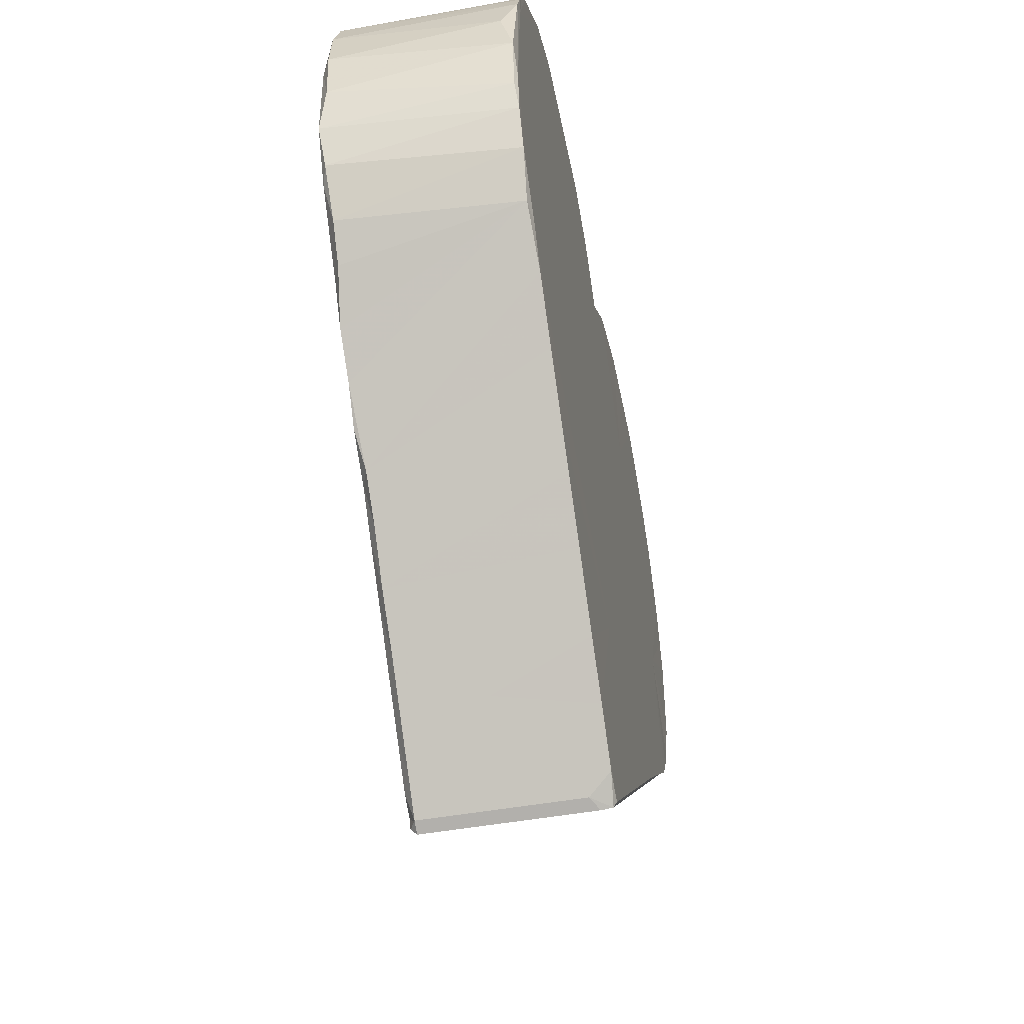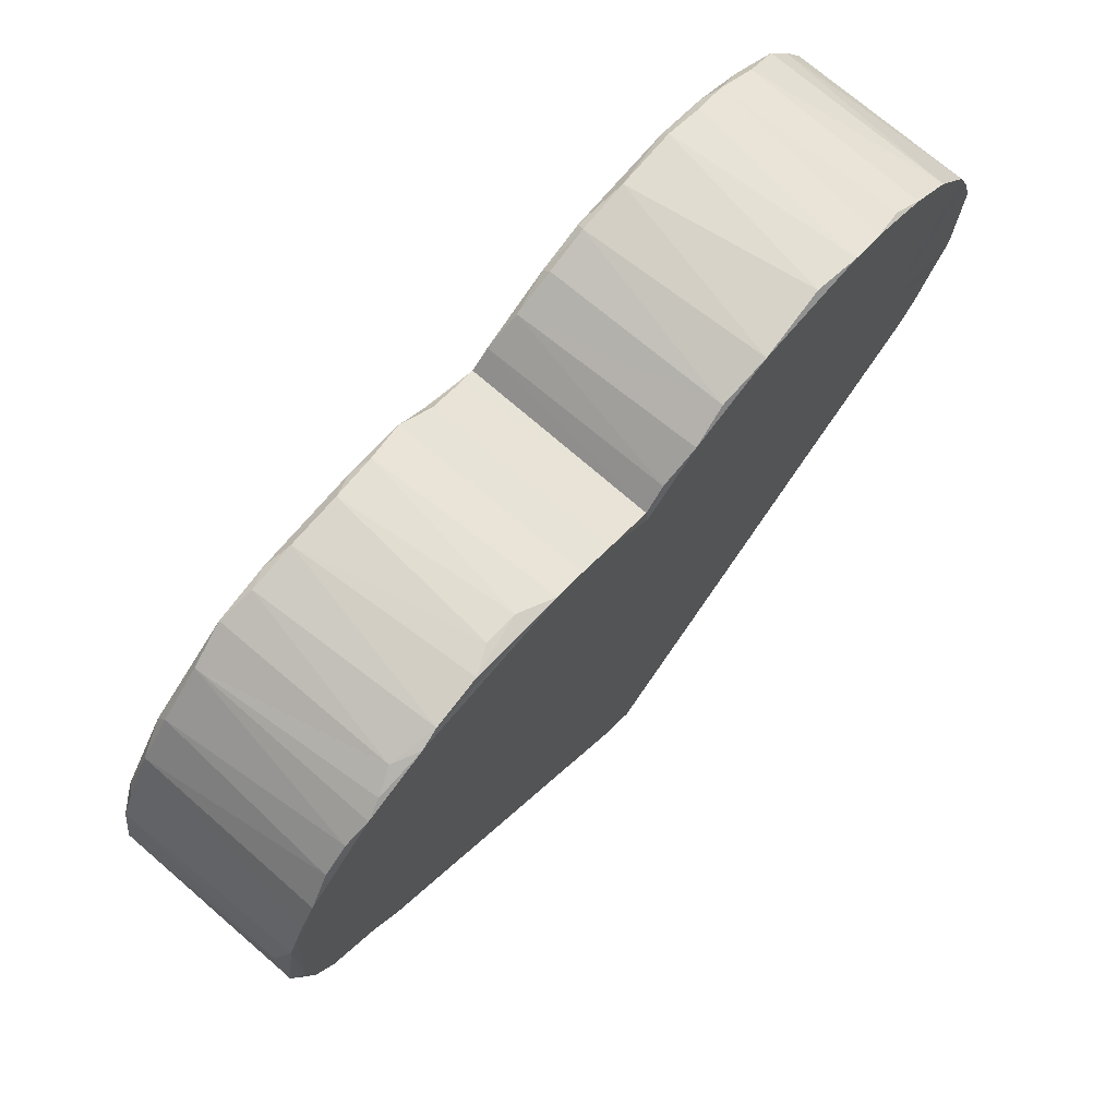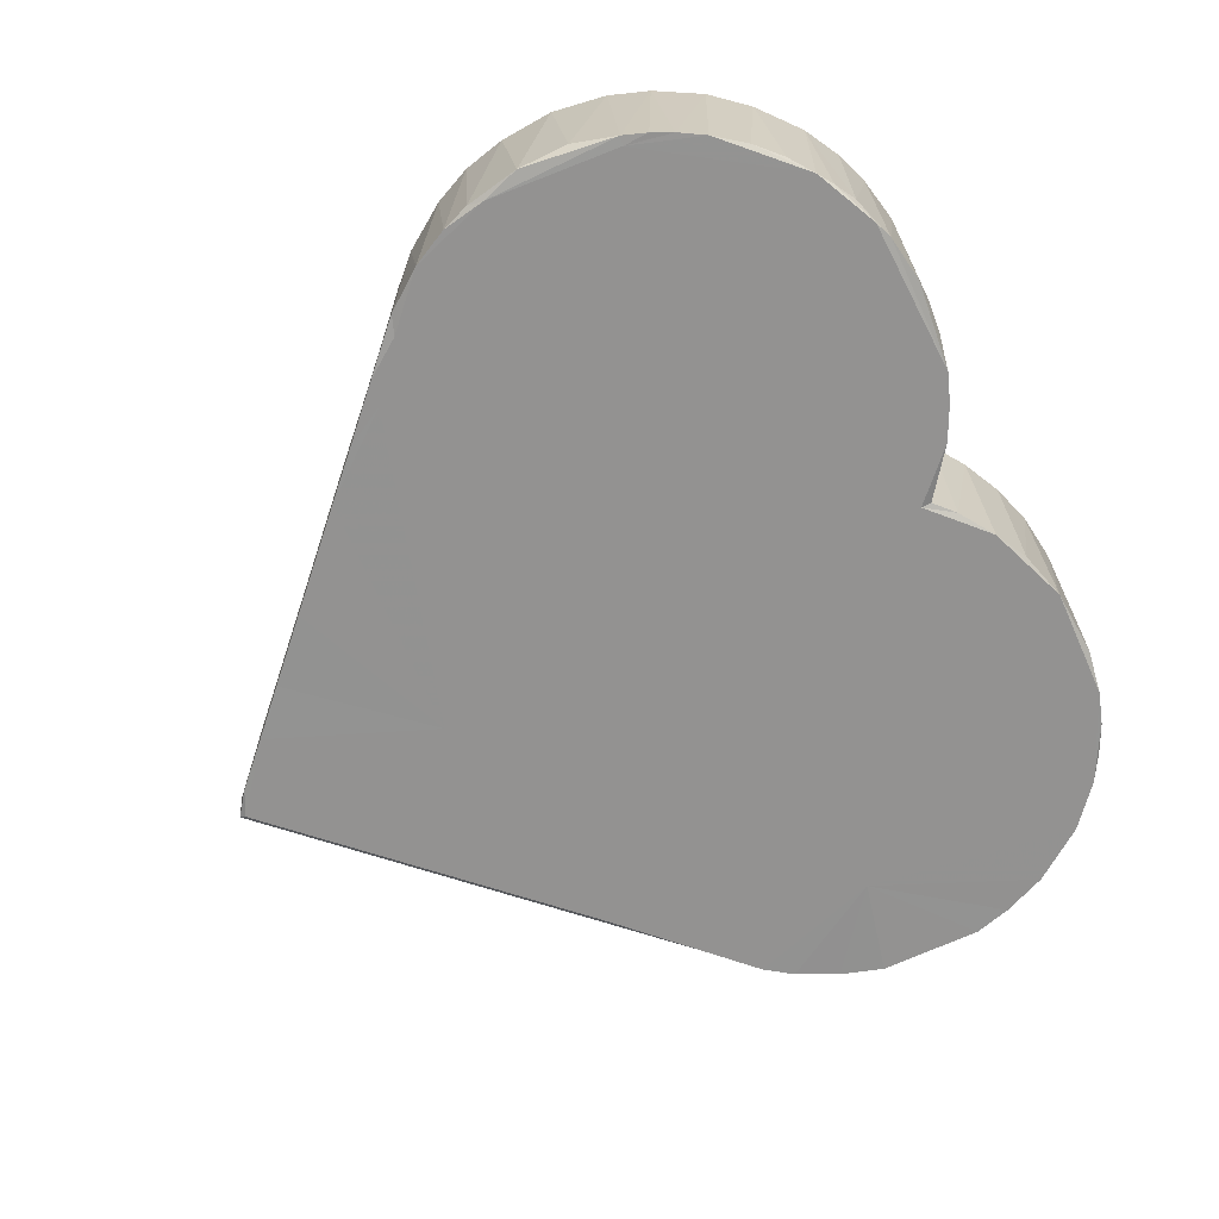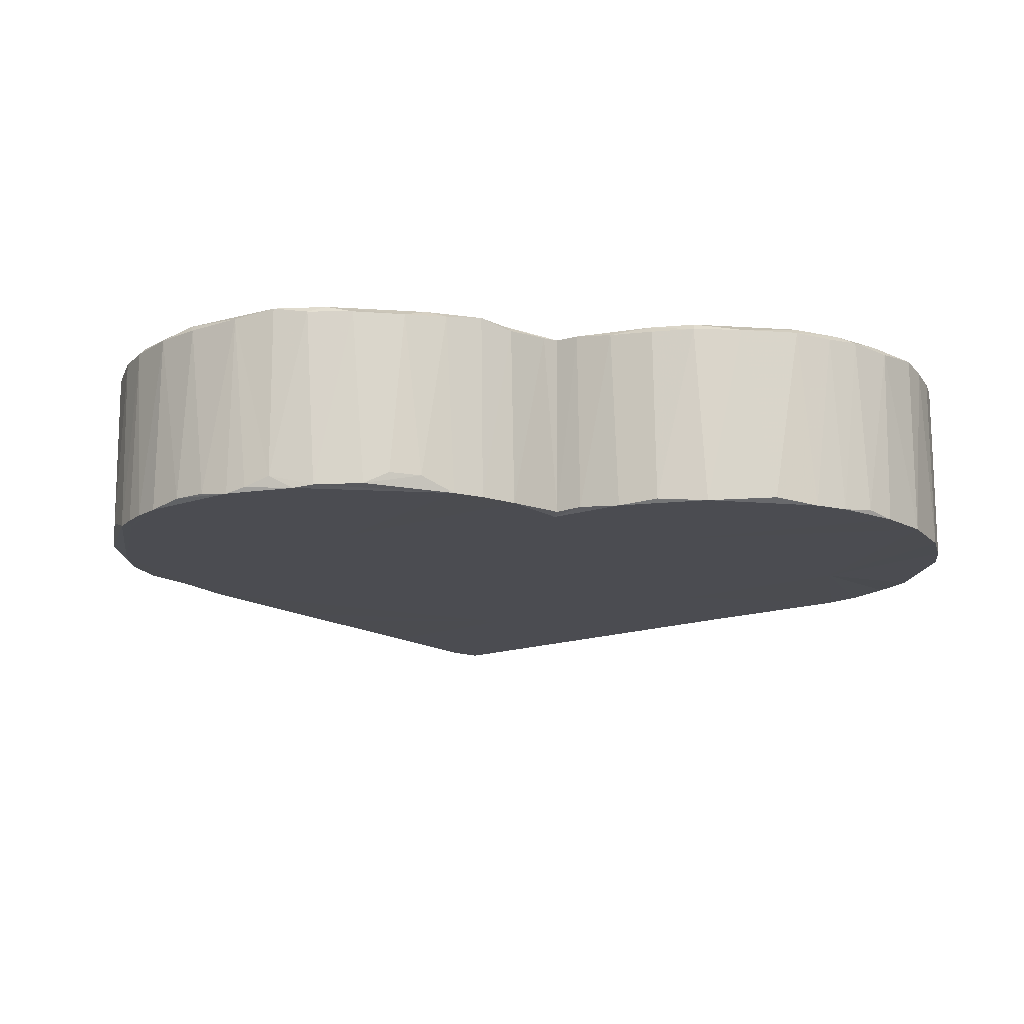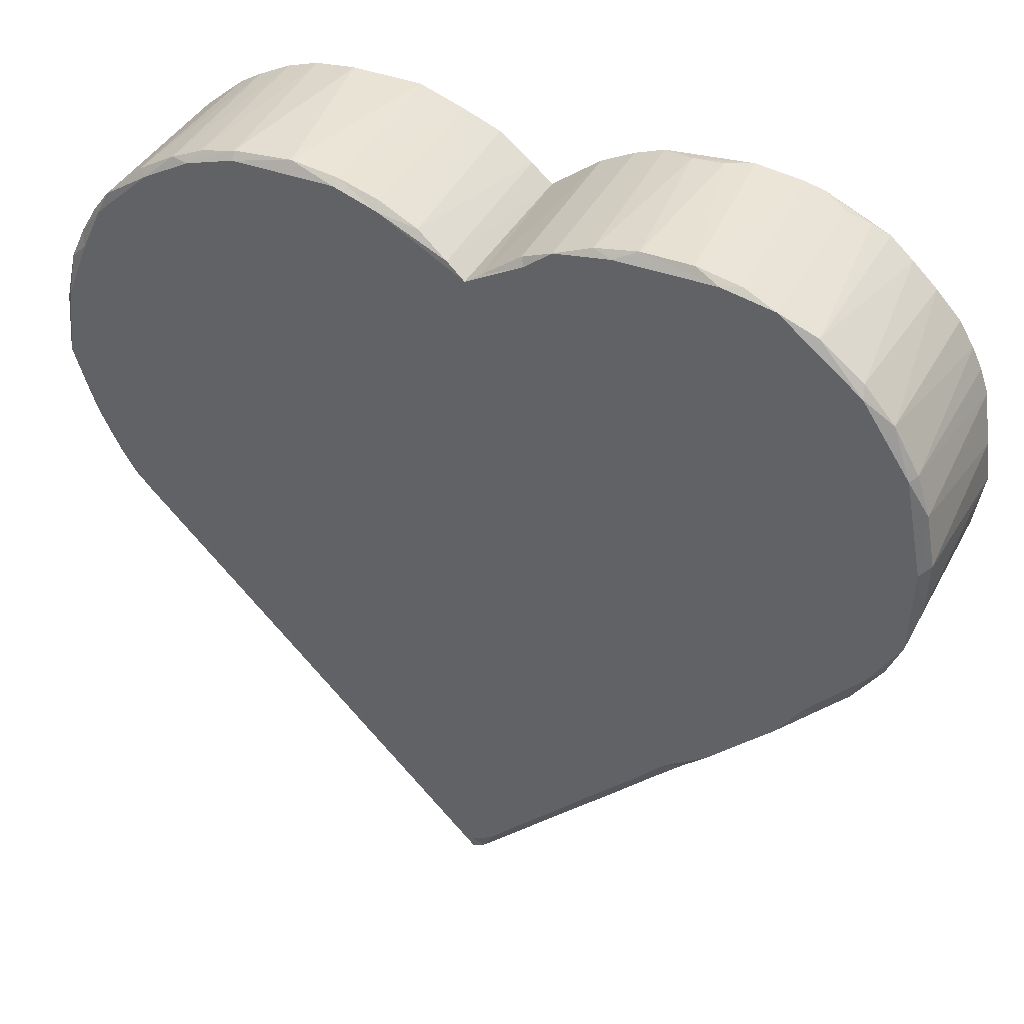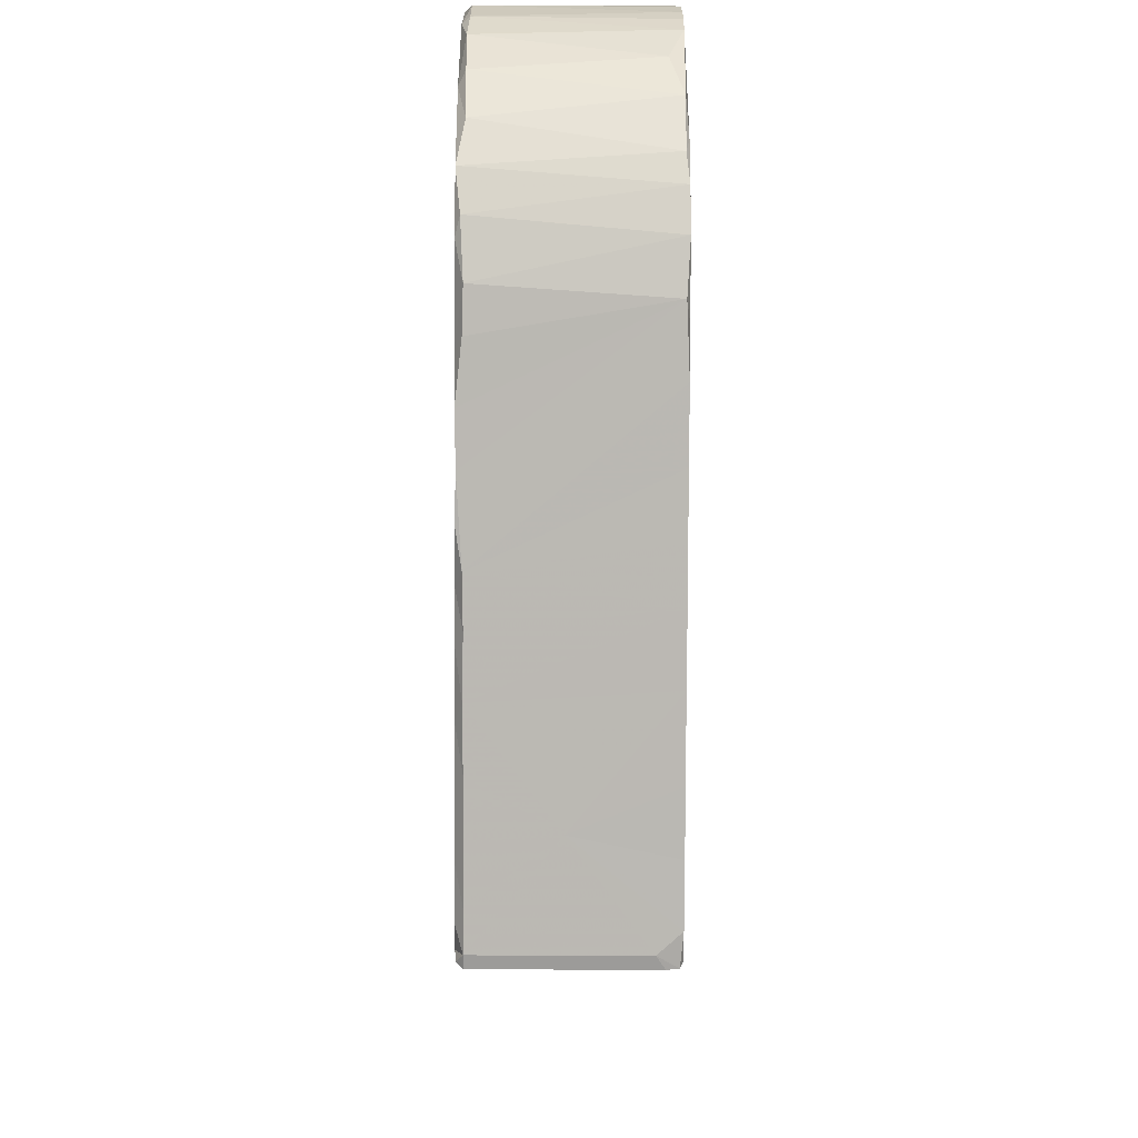
<metadata>
{"format":"obj","ext":"obj","renderer":"f3d","projection":"perspective","resolution":1024,"background":"white","views":[{"elev":-48.7,"azim":101.3,"up":"+Y"},{"elev":74.1,"azim":130.5,"up":"+Y"},{"elev":-66.4,"azim":116.5,"up":"+Z"},{"elev":-15.3,"azim":172.4,"up":"+Z"},{"elev":39.6,"azim":25.6,"up":"+Y"},{"elev":-37.8,"azim":89.6,"up":"+Y"}]}
</metadata>
<code>
v -0.01619 0.05312 -0.5
v -0.01109 0.01109 0.4614
v -0.02642 1.24 -0.5
v -2.383 2.696 -0.4999
v -2.41 2.874 0.4972
v -2.415 2.999 -0.4258
v -2.279 2.495 0.5
v -2.238 2.313 0.4607
v -2.31 2.465 -0.4949
v -2.353 2.575 0.4606
v -2.199 2.247 -0.4991
v -2.159 2.257 0.5
v -2.099 2.109 0.4754
v -2.092 2.101 -0.4997
v -1.994 2.001 -0.4835
v -1.988 1.988 0.4614
v -1.996 2.033 0.4944
v -2.01 2.01 -0.4242
v -1.107 2.71 0.5
v -1.453 1.49 -0.5
v -1.415 1.415 0.02755
v -1.157 2.125 -0.5
v -0.8419 3.601 -0.5
v -2.402 3.204 0.4648
v -2.395 3.244 -0.4994
v -2.359 3.262 0.4997
v -2.344 3.441 -0.4987
v -2.328 3.487 0.4757
v -2.227 3.585 0.5
v -2.252 3.658 0.461
v -2.111 3.827 0.4998
v -2.153 3.82 0.469
v -2.05 3.949 0.4901
v -2.045 3.96 -0.5
v -2.247 3.674 -0.4998
v -1.828 4.146 -0.5
v -1.847 4.135 0.4575
v -1.689 4.237 -0.4771
v -1.64 4.262 0.4694
v -1.868 2.825 -0.5
v -1.791 4.124 0.5
v -1.535 4.267 0.5
v -1.472 4.334 0.4584
v -1.525 4.313 -0.4993
v -1.271 4.351 0.5
v -1.122 4.411 -0.4747
v -1.274 4.389 0.4675
v -1.356 4.369 -0.4999
v -0.9589 4.414 0.4598
v -0.7116 4.355 0.4998
v -0.7526 4.394 -0.4992
v -0.6913 0.6913 -0.422
v -0.01116 0.04809 0.4945
v -0.01111 0.01776 -0.4835
v -0.01107 0.01107 -0.4229
v 0.1254 0.1258 -0.4991
v -0.01456 0.1105 0.5
v 0.04799 0.04799 0.4614
v 0.04792 0.04792 -0.378
v -0.07263 1.258 0.5
v 0.1019 0.1713 0.4998
v 0.1956 0.1956 0.4614
v 0.3473 0.3499 -0.5
v 0.4023 0.4023 0.4614
v 0.2917 0.3654 0.4999
v 0.4984 0.572 0.4999
v 0.577 0.5779 -0.4988
v 0.4257 0.4257 0.02247
v 0.609 0.609 0.4614
v 0.7317 0.808 0.4999
v 0.8746 0.8751 -0.4994
v 0.8333 0.8333 0.4651
v 0.9709 1.044 0.4999
v 1.052 1.052 0.4614
v 1.128 1.128 -0.4995
v 1.237 1.237 0.466
v -0.03511 2.524 -0.5
v 1.095 3.399 -0.5
v 0.6941 2.233 0.5
v 1.148 1.231 0.5
v -0.7002 4.385 0.4627
v -0.4952 4.323 -0.4799
v -0.4839 4.318 0.4615
v -0.478 4.276 0.5
v -0.274 4.216 0.4683
v 0.07202 3.138 0.5
v -0.3047 4.232 -0.4999
v -0.1175 4.107 -0.4811
v -0.006076 4.008 -0.4856
v -0.1079 4.097 0.4955
v -0.01108 4.01 0.4996
v -0.001293 3.954 -0.4999
v 0.07067 4.067 0.4882
v 0.2546 4.205 -0.4998
v 0.2731 4.214 0.4656
v 0.3013 4.184 0.5
v 0.4339 4.296 -0.4999
v 0.4459 4.301 0.4996
v 0.641 4.371 0.4716
v 0.7673 4.396 -0.4222
v 0.5913 4.355 -0.4999
v 1.07 4.413 -0.48
v 0.9358 4.414 -0.416
v 0.8672 4.408 0.46
v 0.7445 4.351 0.5
v 1.277 4.356 0.5
v 1.142 4.409 0.4619
v 1.327 1.327 -0.4992
v 1.954 2.02 -0.5
v 1.377 1.385 0.4985
v 1.675 1.783 -0.5
v 1.553 1.555 -0.499
v 1.54 1.544 0.4931
v 1.729 1.733 0.4981
v 1.812 1.812 -0.4993
v 2.06 2.06 -0.4841
v 1.946 1.946 0.4663
v 1.873 1.945 0.4999
v 2.099 2.107 0.4615
v 2.182 2.291 0.5
v 2.218 2.28 -0.4998
v 2.259 2.354 0.476
v 2.354 2.718 -0.5
v 2.317 2.483 -0.4989
v 2.345 2.56 0.4992
v 2.367 2.633 -0.4833
v 2.417 2.929 -0.4873
v 2.401 2.796 0.459
v 1.38 4.364 0.4656
v 1.325 4.377 -0.4873
v 2.361 3.034 0.5
v 1.429 4.342 -0.4999
v 1.554 4.303 -0.4282
v 1.557 4.3 0.4977
v 1.677 4.242 -0.4765
v 1.77 4.186 -0.4999
v 1.758 4.198 0.4672
v 1.899 4.092 -0.4781
v 2.032 3.968 -0.4768
v 1.985 4.014 0.4586
v 1.998 3.954 0.5002
v 2.16 3.811 -0.4994
v 2.149 3.827 0.4603
v 2.294 3.426 -0.5
v 2.242 3.677 -0.4988
v 2.257 3.566 0.5
v 2.297 3.565 -0.4996
v 2.288 3.586 0.4597
v 2.345 3.438 -0.4968
v 2.416 3.087 0.464
v 2.402 3.193 -0.4198
v 2.364 3.376 0.4699
f 20 54 15
f 52 15 54
f 20 1 54
f 3 1 20
f 53 17 2
f 57 17 53
f 60 19 57
f 2 21 52
f 5 4 10
f 6 4 5
f 25 4 6
f 6 5 24
f 5 26 24
f 25 6 24
f 4 9 10
f 7 5 10
f 11 8 9
f 9 8 10
f 7 10 8
f 29 5 7
f 7 8 12
f 9 40 11
f 4 40 9
f 29 26 5
f 8 11 13
f 13 12 8
f 11 14 13
f 18 14 15
f 18 13 14
f 16 13 18
f 17 13 16
f 12 13 17
f 11 40 14
f 19 7 12
f 18 21 16
f 40 22 14
f 29 7 19
f 14 20 15
f 22 20 14
f 18 15 52
f 18 52 21
f 57 12 17
f 19 12 57
f 40 23 22
f 2 16 21
f 17 16 2
f 22 3 20
f 23 77 22
f 27 25 28
f 28 25 24
f 24 26 28
f 35 27 28
f 25 40 4
f 25 27 40
f 29 28 26
f 35 28 30
f 28 29 30
f 27 35 40
f 29 31 30
f 32 30 31
f 30 32 35
f 34 35 32
f 32 33 34
f 33 32 31
f 33 37 34
f 34 40 35
f 41 33 31
f 34 37 36
f 33 41 37
f 41 31 29
f 37 38 36
f 38 37 39
f 39 37 41
f 34 23 40
f 36 23 34
f 44 36 38
f 42 39 41
f 19 41 29
f 44 38 39
f 44 39 43
f 45 42 41
f 43 39 42
f 45 41 19
f 42 47 43
f 48 44 43
f 48 43 47
f 45 47 42
f 46 48 47
f 36 44 48
f 49 46 47
f 47 45 49
f 48 23 36
f 50 45 84
f 51 48 46
f 49 51 46
f 49 45 50
f 81 51 49
f 84 45 19
f 48 51 23
f 49 50 81
f 55 52 54
f 1 3 63
f 2 52 55
f 61 60 57
f 63 56 1
f 56 54 1
f 54 59 55
f 56 59 54
f 55 59 2
f 59 58 2
f 53 2 58
f 58 57 53
f 61 57 58
f 59 68 58
f 61 58 62
f 58 68 62
f 65 60 61
f 62 65 61
f 56 63 68
f 56 68 59
f 62 68 64
f 65 62 64
f 66 60 65
f 63 67 68
f 3 67 63
f 64 66 65
f 68 69 64
f 66 64 69
f 70 60 66
f 69 70 66
f 3 71 67
f 67 71 68
f 68 72 69
f 70 69 72
f 71 72 68
f 73 60 70
f 72 73 70
f 3 75 71
f 72 71 75
f 72 75 74
f 73 72 74
f 80 60 73
f 75 76 74
f 74 80 73
f 80 74 76
f 75 108 76
f 22 77 3
f 60 79 19
f 79 86 19
f 78 111 77
f 80 79 60
f 3 108 75
f 79 80 110
f 78 109 111
f 50 84 81
f 82 51 81
f 51 87 23
f 83 82 81
f 81 84 83
f 86 84 19
f 51 82 87
f 85 87 82
f 85 82 83
f 83 84 85
f 84 90 85
f 88 87 85
f 91 84 86
f 91 90 84
f 88 85 90
f 87 92 23
f 87 88 92
f 92 88 89
f 90 89 88
f 90 91 89
f 93 89 91
f 23 78 77
f 92 78 23
f 92 94 78
f 96 93 91
f 94 92 89
f 96 91 86
f 89 93 94
f 95 94 93
f 96 86 105
f 96 95 93
f 97 94 95
f 98 97 95
f 95 96 98
f 99 97 98
f 99 101 97
f 105 98 96
f 94 97 78
f 99 100 101
f 105 99 98
f 100 102 101
f 101 78 97
f 99 105 104
f 103 102 100
f 104 103 100
f 104 100 99
f 79 105 86
f 104 105 106
f 107 103 104
f 104 106 107
f 131 105 79
f 130 101 102
f 107 102 103
f 101 132 78
f 132 101 130
f 130 102 107
f 110 80 76
f 3 111 108
f 77 111 3
f 79 110 113
f 111 112 108
f 108 112 76
f 76 112 115
f 110 76 113
f 114 79 113
f 120 131 79
f 76 116 113
f 113 116 114
f 111 115 112
f 118 79 114
f 109 115 111
f 115 116 76
f 118 114 117
f 115 109 116
f 120 79 118
f 116 117 114
f 78 123 109
f 116 119 117
f 119 118 117
f 123 121 109
f 120 118 119
f 109 121 116
f 116 121 119
f 125 131 120
f 121 122 119
f 122 120 119
f 121 124 122
f 123 124 121
f 125 120 122
f 125 122 124
f 123 126 124
f 124 126 125
f 126 128 125
f 128 131 125
f 126 127 128
f 123 127 126
f 150 131 128
f 150 128 127
f 127 151 150
f 131 106 105
f 129 130 107
f 107 106 129
f 132 136 78
f 133 132 130
f 129 133 130
f 129 106 134
f 134 133 129
f 136 132 135
f 132 133 135
f 137 133 134
f 135 133 137
f 141 134 106
f 137 134 141
f 137 136 135
f 146 106 131
f 141 106 146
f 138 136 137
f 136 144 78
f 140 138 137
f 140 137 141
f 136 142 144
f 142 136 139
f 138 139 136
f 139 138 140
f 78 144 123
f 141 143 140
f 142 139 143
f 143 139 140
f 144 145 147
f 142 145 144
f 143 148 145
f 146 148 143
f 145 142 143
f 143 141 146
f 147 145 148
f 144 149 123
f 152 146 131
f 147 149 144
f 149 148 152
f 148 146 152
f 149 147 148
f 123 149 127
f 127 149 151
f 151 152 150
f 152 131 150
f 151 149 152

</code>
